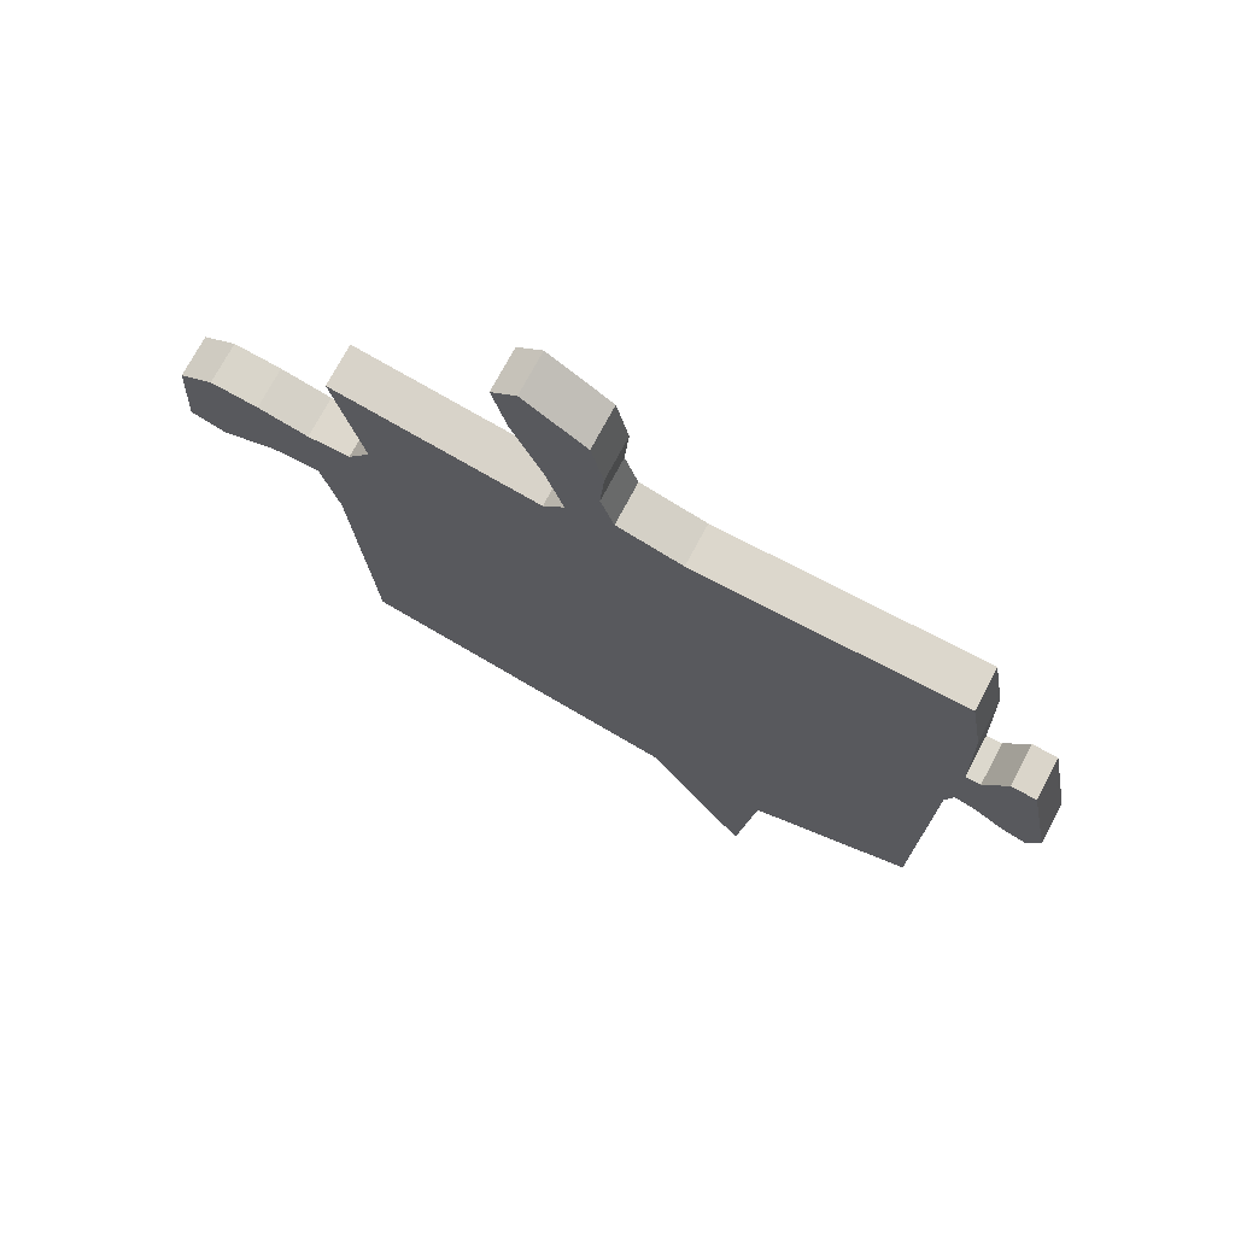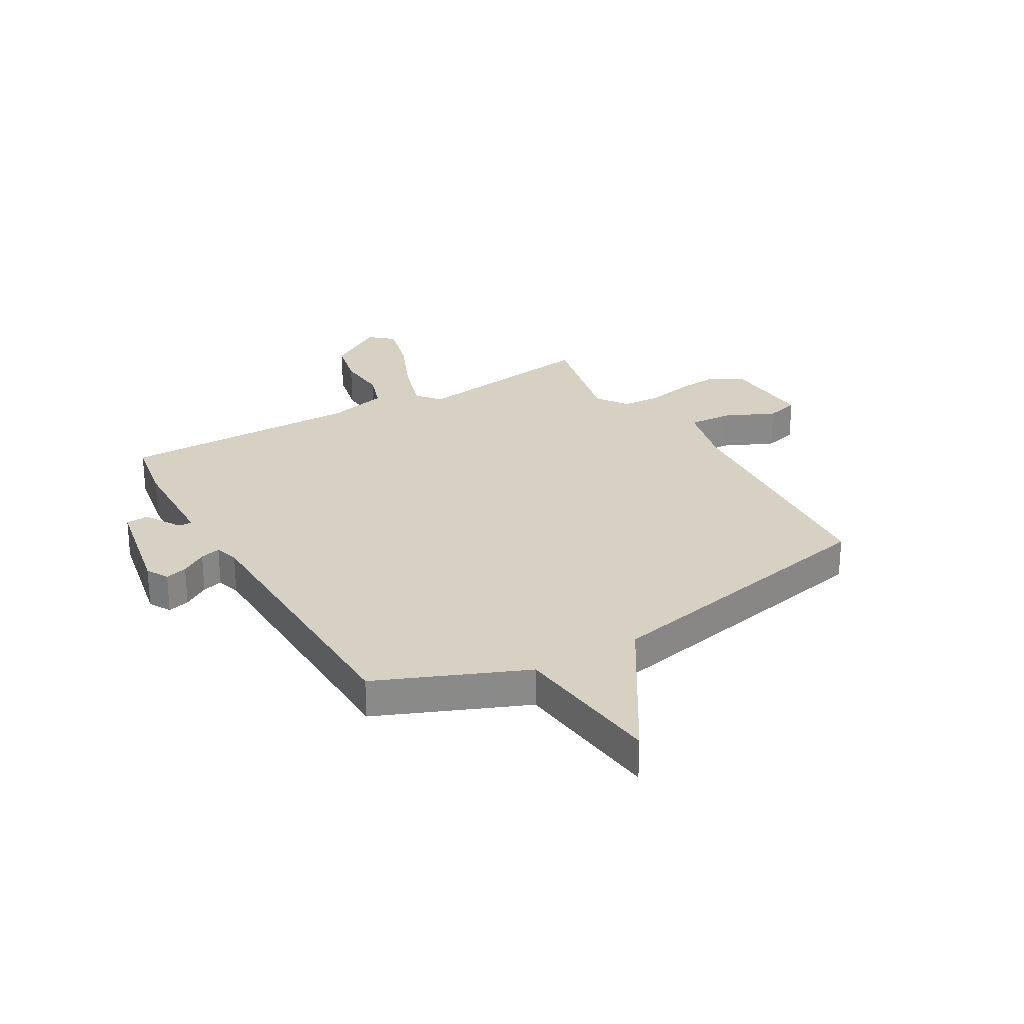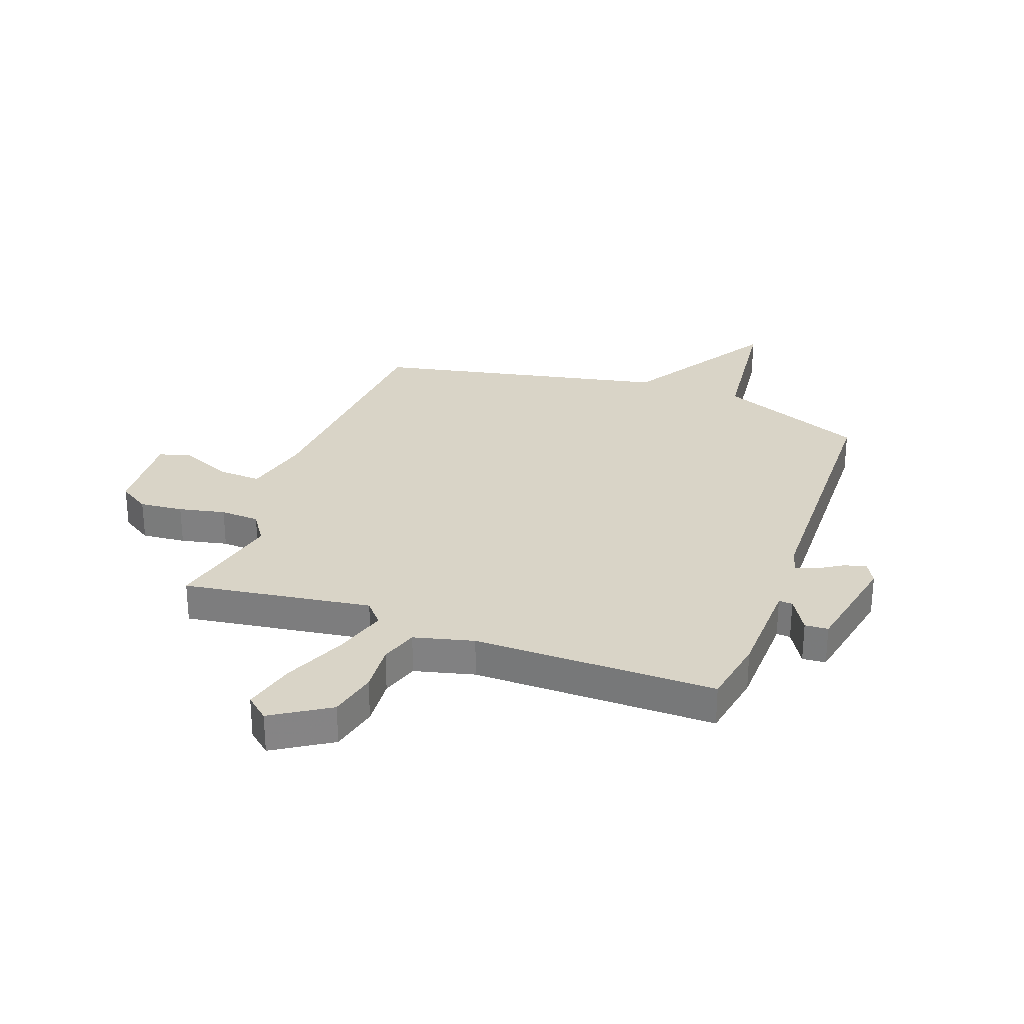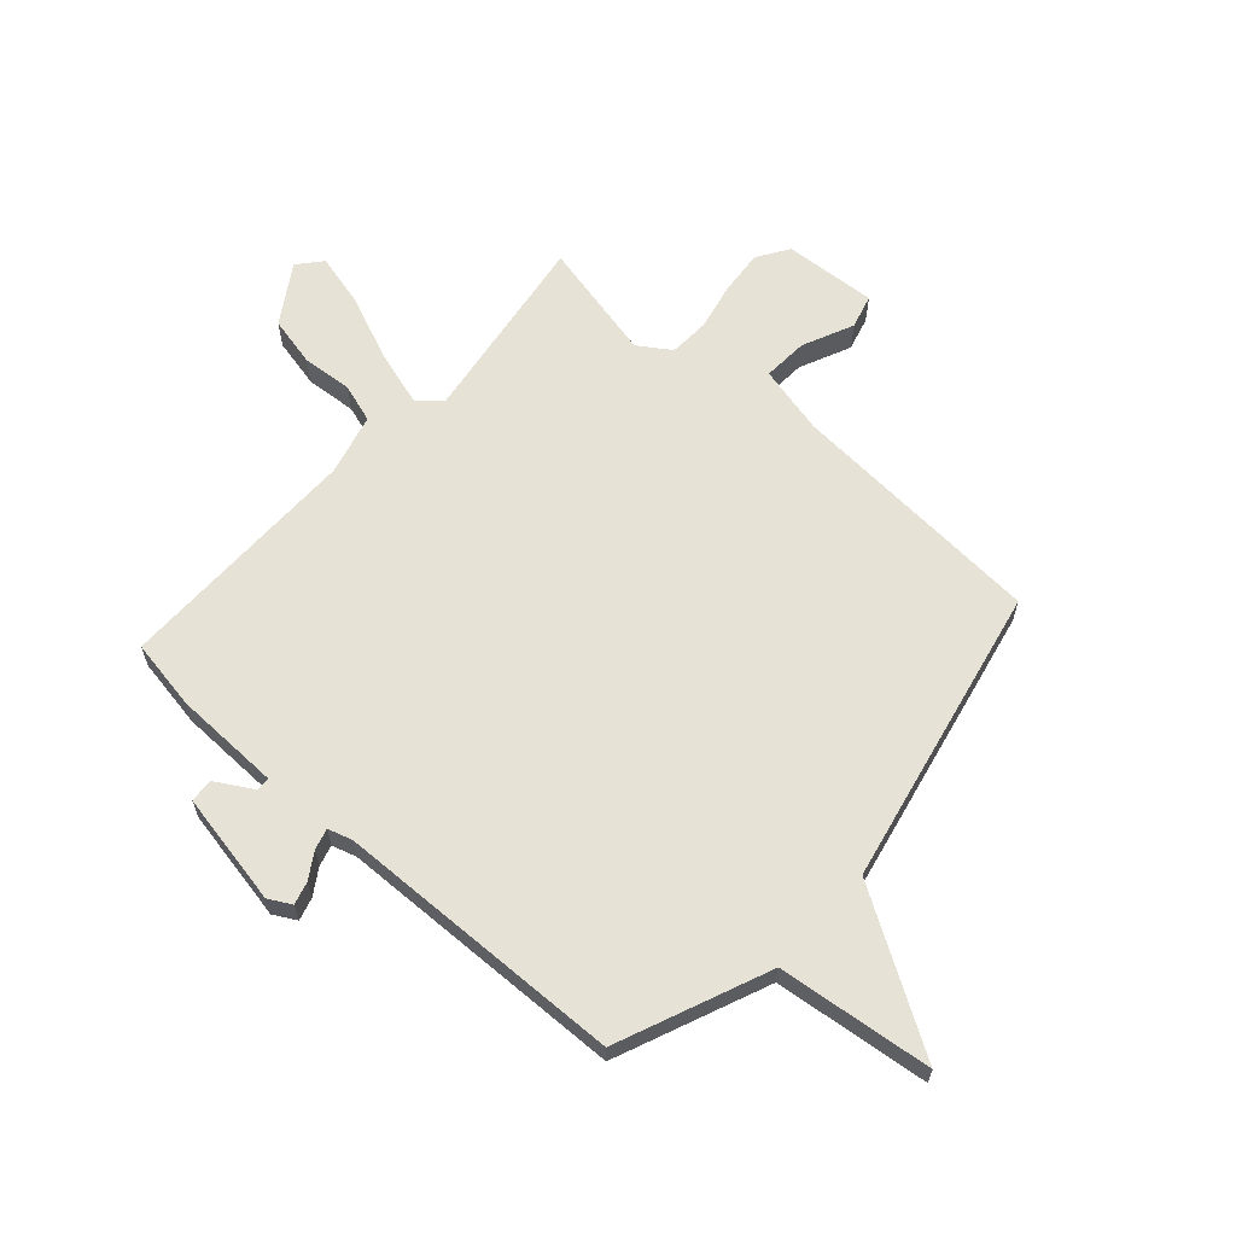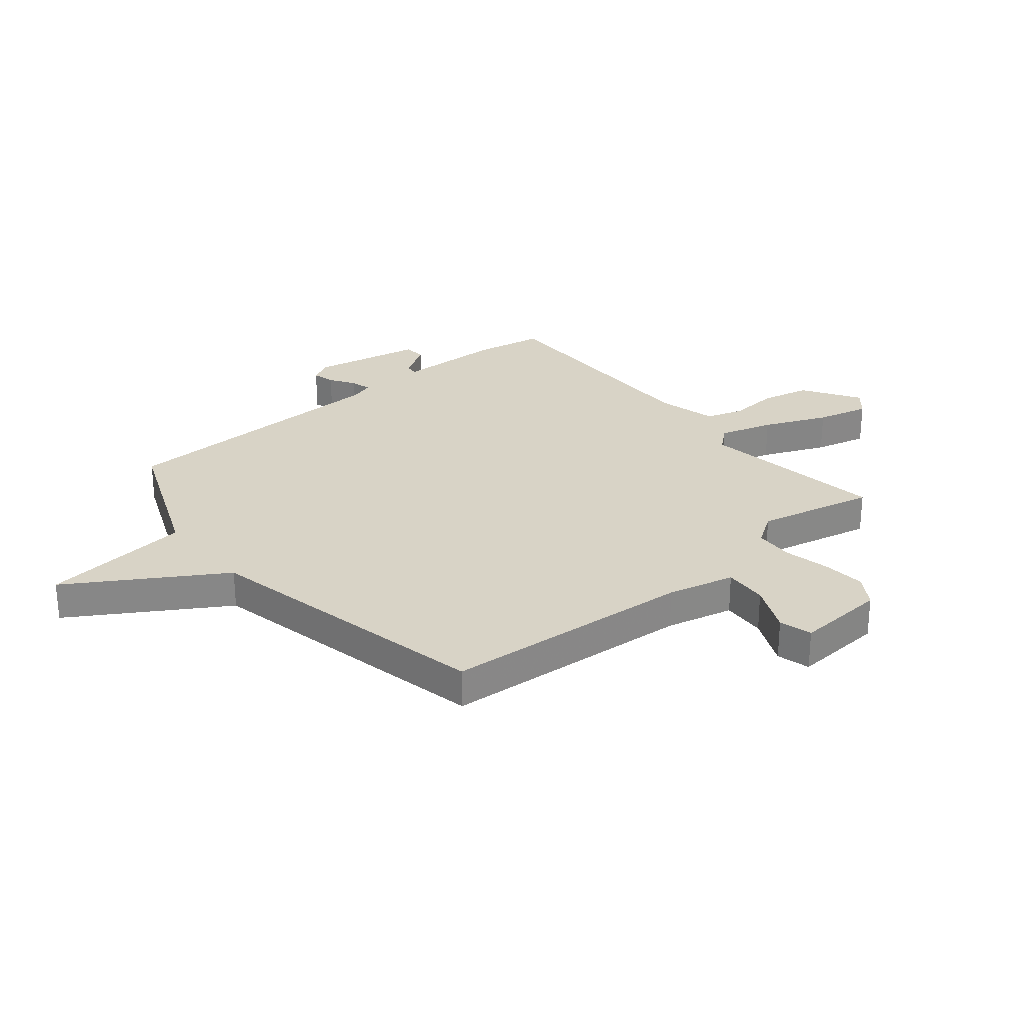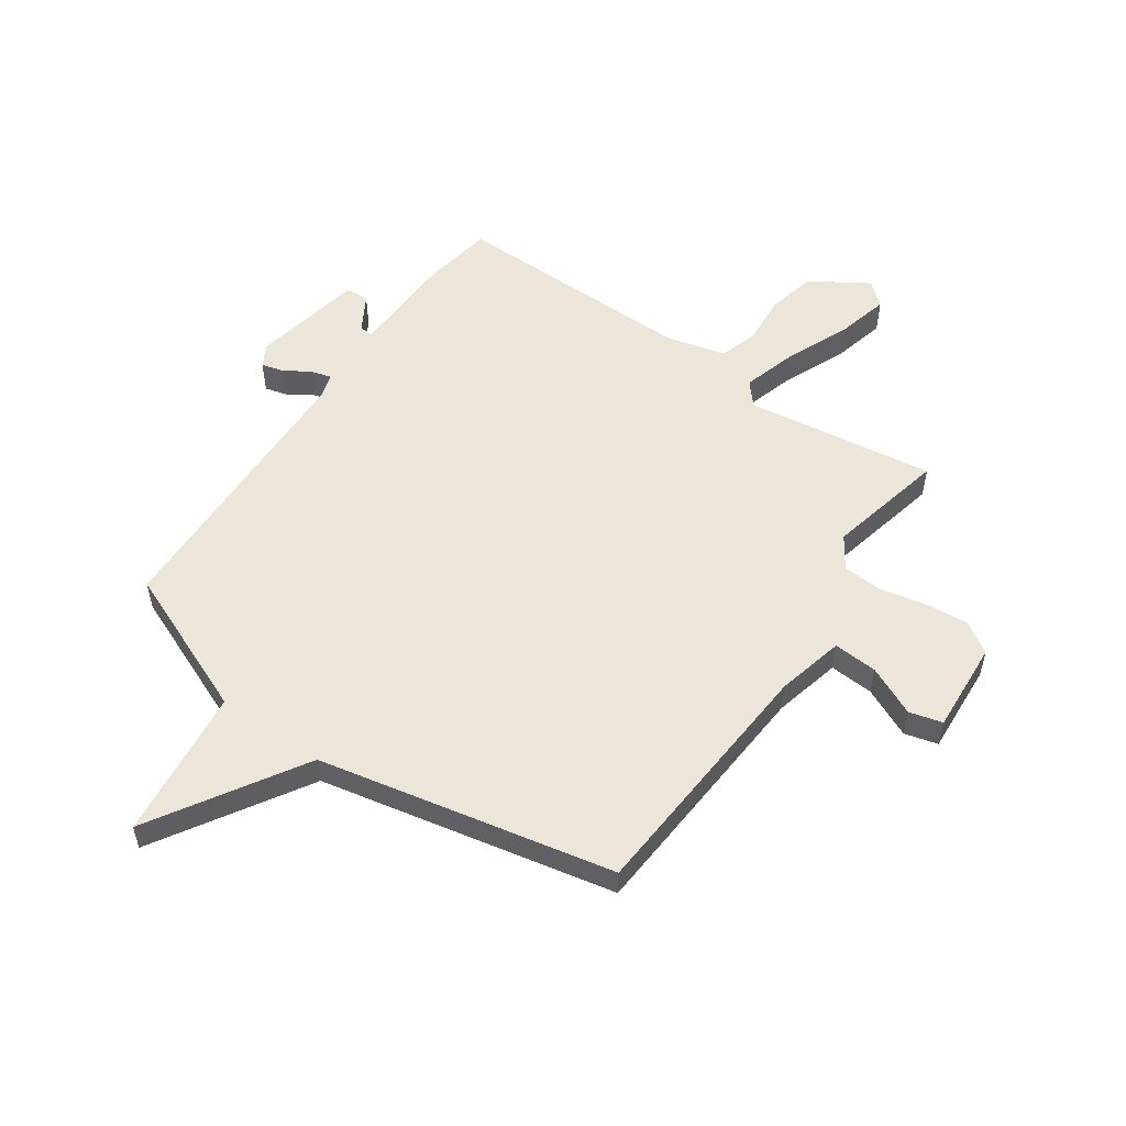
<metadata>
{"format":"obj","ext":"obj","renderer":"f3d","projection":"perspective","resolution":1024,"background":"white","views":[{"elev":72.9,"azim":27.9,"up":"+Z"},{"elev":27.1,"azim":149.9,"up":"+Y"},{"elev":28.7,"azim":20.0,"up":"+Y"},{"elev":63.4,"azim":131.7,"up":"+Y"},{"elev":28.1,"azim":-129.6,"up":"+Y"},{"elev":54.6,"azim":-145.2,"up":"+Y"}]}
</metadata>
<code>
v 0.5 0.07 0.5
v 0.522 0.07 0.375
v 0.527 0.07 0.184
v 0.552 0.07 0.185
v 0.59 0.07 0.25
v 0.632 0.07 0.247
v 0.671 0.07 0.047
v 0.649 0.07 0.007
v 0.609 0.07 0.018
v 0.563 0.07 0.047
v 0.526 0.07 0.057
v 0.513 0.07 0.014
v 0.5 0.07 -0.5
v 0.233 0.07 -0.611
v 0.202 0.07 -0.885
v 0.033 0.07 -0.611
v -0.5 0.07 -0.5
v -0.532 0.07 -0.042
v -0.561 0.07 0.08
v -0.641 0.07 0.075
v -0.731 0.07 0.034
v -0.791 0.07 0.05
v -0.78 0.07 0.215
v -0.724 0.07 0.251
v -0.645 0.07 0.244
v -0.561 0.07 0.226
v -0.49 0.07 0.23
v -0.452 0.07 0.287
v -0.5 0.07 0.5
v -0.159 0.07 0.451
v -0.124 0.07 0.492
v -0.153 0.07 0.589
v -0.202 0.07 0.704
v -0.226 0.07 0.799
v -0.184 0.07 0.835
v -0.081 0.07 0.77
v -0.061 0.07 0.682
v -0.068 0.07 0.592
v -0.046 0.07 0.524
v 0.062 0.07 0.497
v 0.5 0 0.5
v 0.522 0 0.375
v 0.527 0 0.184
v 0.552 0 0.185
v 0.59 0 0.25
v 0.632 0 0.247
v 0.671 0 0.047
v 0.649 0 0.007
v 0.609 0 0.018
v 0.563 0 0.047
v 0.526 0 0.057
v 0.513 0 0.014
v 0.5 0 -0.5
v 0.233 0 -0.611
v 0.202 0 -0.885
v 0.033 0 -0.611
v -0.5 0 -0.5
v -0.532 0 -0.042
v -0.561 0 0.08
v -0.641 0 0.075
v -0.731 0 0.034
v -0.791 0 0.05
v -0.78 0 0.215
v -0.724 0 0.251
v -0.645 0 0.244
v -0.561 0 0.226
v -0.49 0 0.23
v -0.452 0 0.287
v -0.5 0 0.5
v -0.159 0 0.451
v -0.124 0 0.492
v -0.153 0 0.589
v -0.202 0 0.704
v -0.226 0 0.799
v -0.184 0 0.835
v -0.081 0 0.77
v -0.061 0 0.682
v -0.068 0 0.592
v -0.046 0 0.524
v 0.062 0 0.497
f 36 37 38
f 35 36 38
f 34 35 38
f 33 34 38
f 32 33 38
f 31 32 38 39
f 30 31 39 40
f 28 29 30
f 1 2 3
f 40 1 3
f 30 40 3
f 28 30 3
f 27 28 3
f 24 25 26
f 23 24 26
f 22 23 26
f 21 22 26
f 20 21 26
f 26 27 3
f 20 26 3
f 19 20 3
f 16 17 18
f 14 15 16
f 16 18 19
f 14 16 19
f 13 14 19
f 12 13 19
f 8 9 10
f 7 8 10
f 6 7 10
f 5 6 10
f 4 5 10
f 4 10 11
f 11 12 19
f 4 11 19
f 3 4 19
f 78 77 76
f 78 76 75
f 78 75 74
f 78 74 73
f 78 73 72
f 79 78 72 71
f 80 79 71 70
f 70 69 68
f 43 42 41
f 43 41 80
f 43 80 70
f 43 70 68
f 43 68 67
f 66 65 64
f 66 64 63
f 66 63 62
f 66 62 61
f 66 61 60
f 43 67 66
f 43 66 60
f 43 60 59
f 58 57 56
f 56 55 54
f 59 58 56
f 59 56 54
f 59 54 53
f 59 53 52
f 50 49 48
f 50 48 47
f 50 47 46
f 50 46 45
f 50 45 44
f 51 50 44
f 59 52 51
f 59 51 44
f 59 44 43
f 1 41 42 2
f 2 42 43 3
f 3 43 44 4
f 4 44 45 5
f 5 45 46 6
f 6 46 47 7
f 7 47 48 8
f 8 48 49 9
f 9 49 50 10
f 10 50 51 11
f 11 51 52 12
f 12 52 53 13
f 13 53 54 14
f 14 54 55 15
f 15 55 56 16
f 16 56 57 17
f 17 57 58 18
f 18 58 59 19
f 19 59 60 20
f 20 60 61 21
f 21 61 62 22
f 22 62 63 23
f 23 63 64 24
f 24 64 65 25
f 25 65 66 26
f 26 66 67 27
f 27 67 68 28
f 28 68 69 29
f 29 69 70 30
f 30 70 71 31
f 31 71 72 32
f 32 72 73 33
f 33 73 74 34
f 34 74 75 35
f 35 75 76 36
f 36 76 77 37
f 37 77 78 38
f 38 78 79 39
f 39 79 80 40
f 40 80 41 1

</code>
